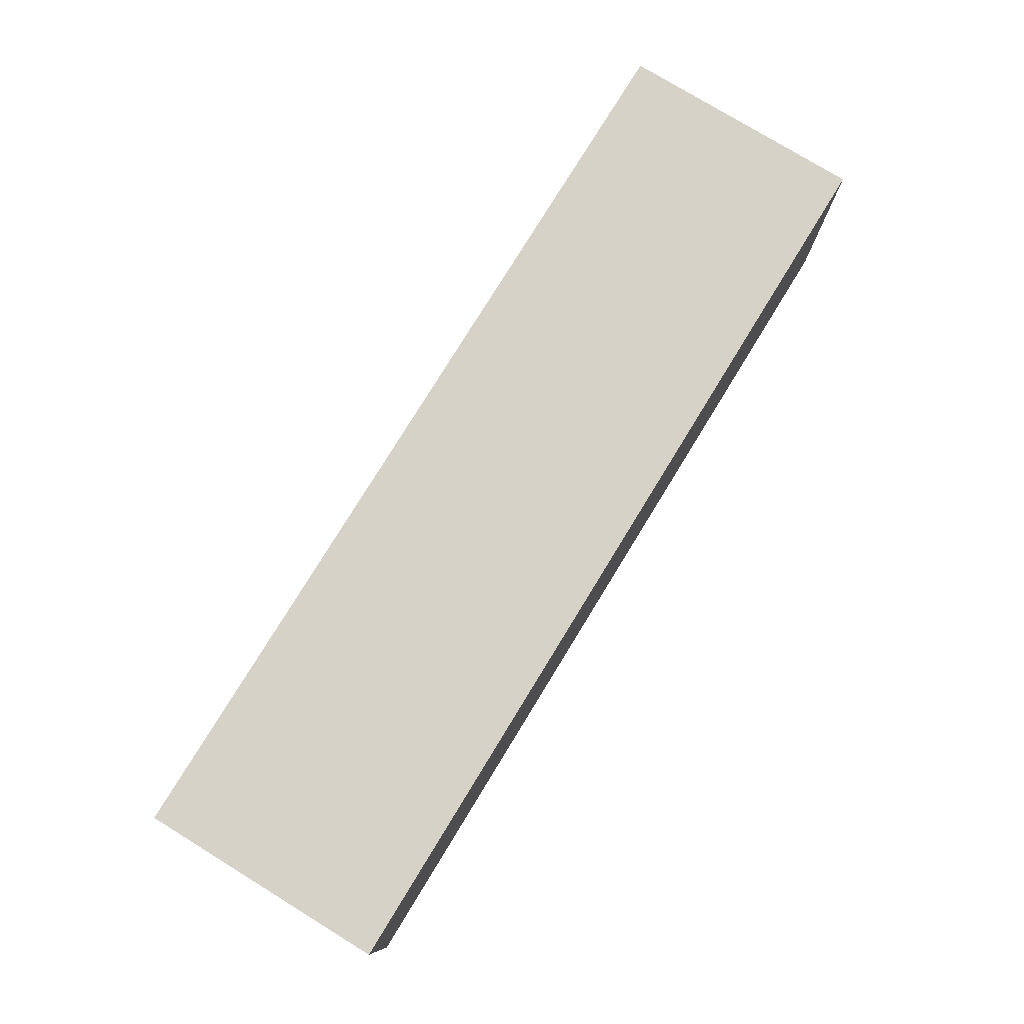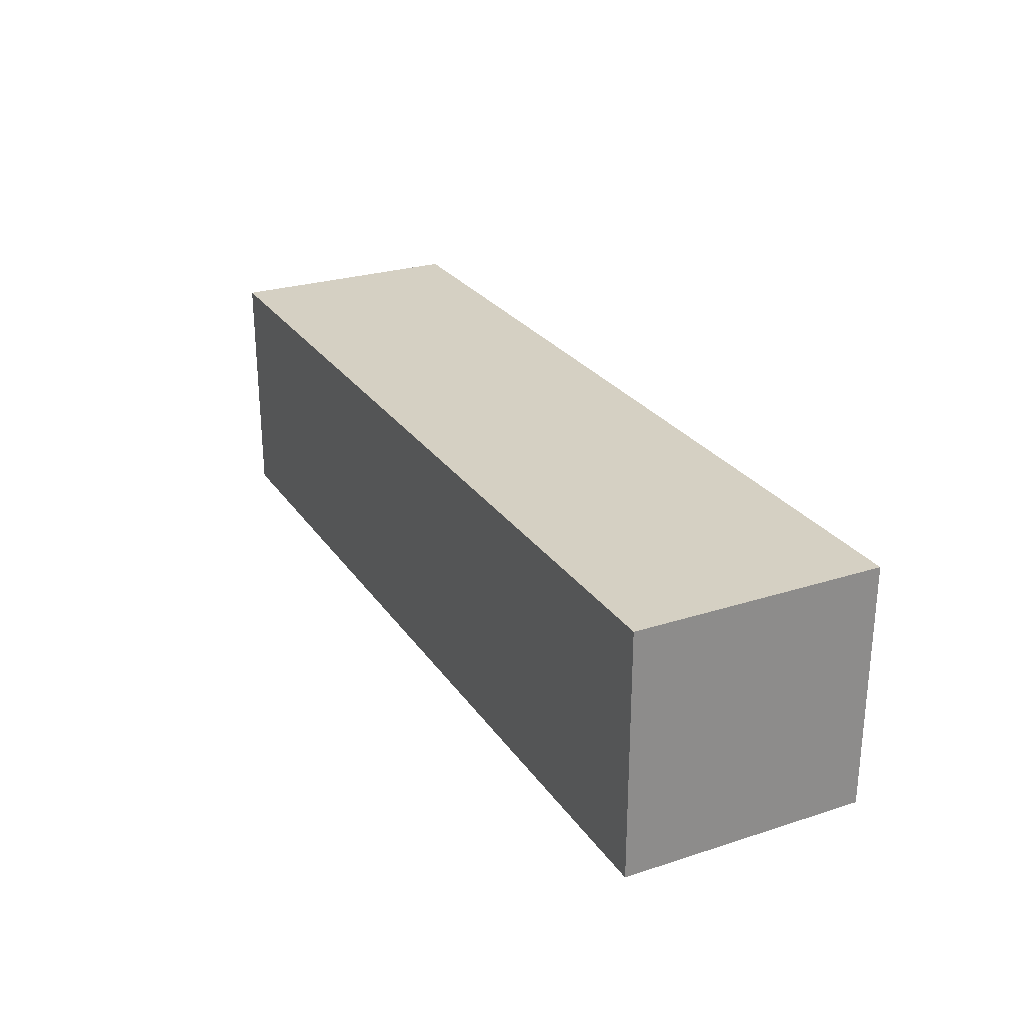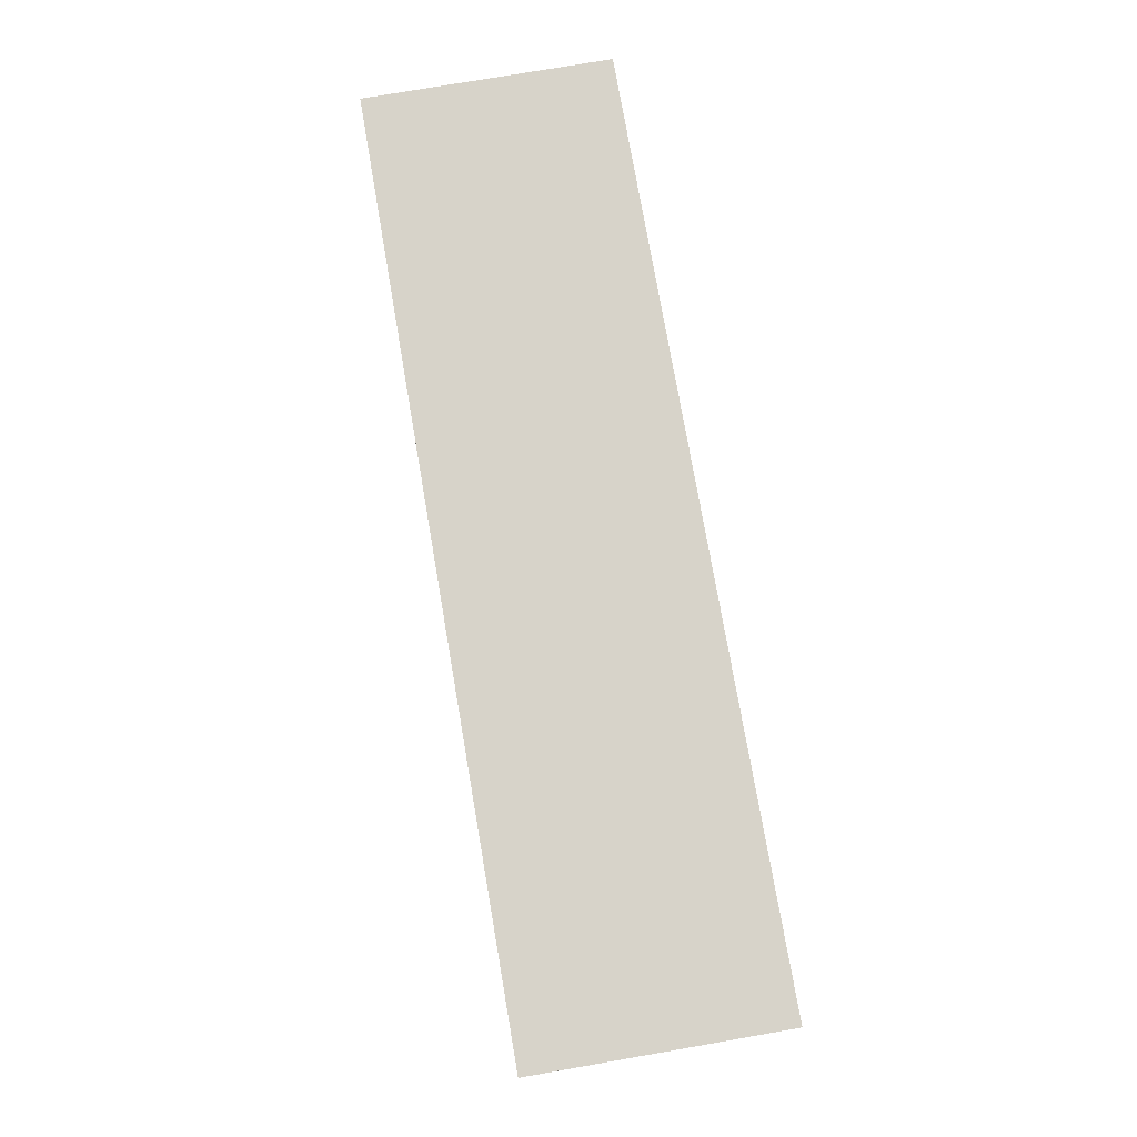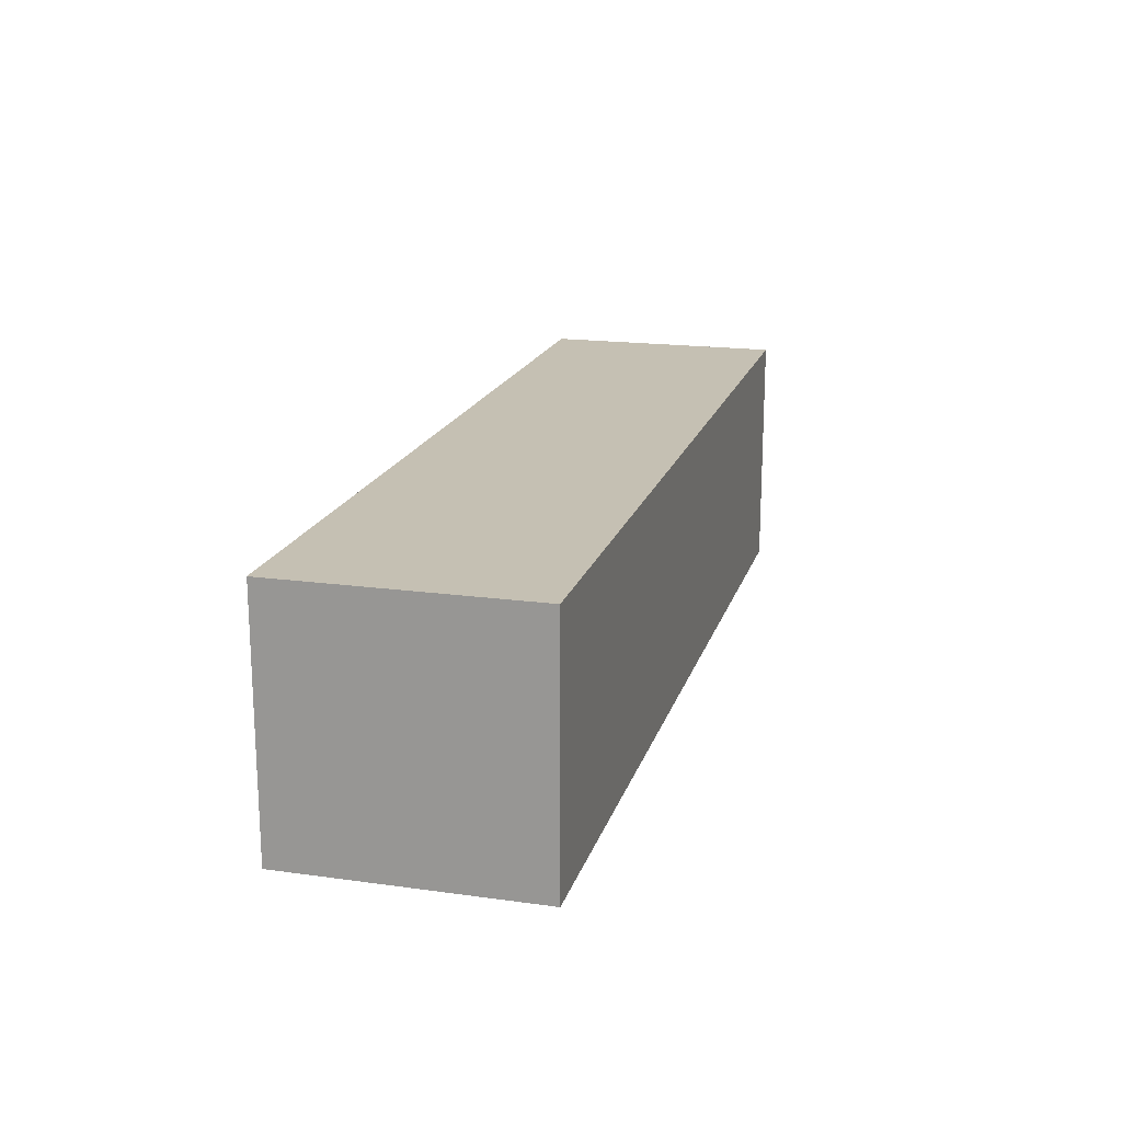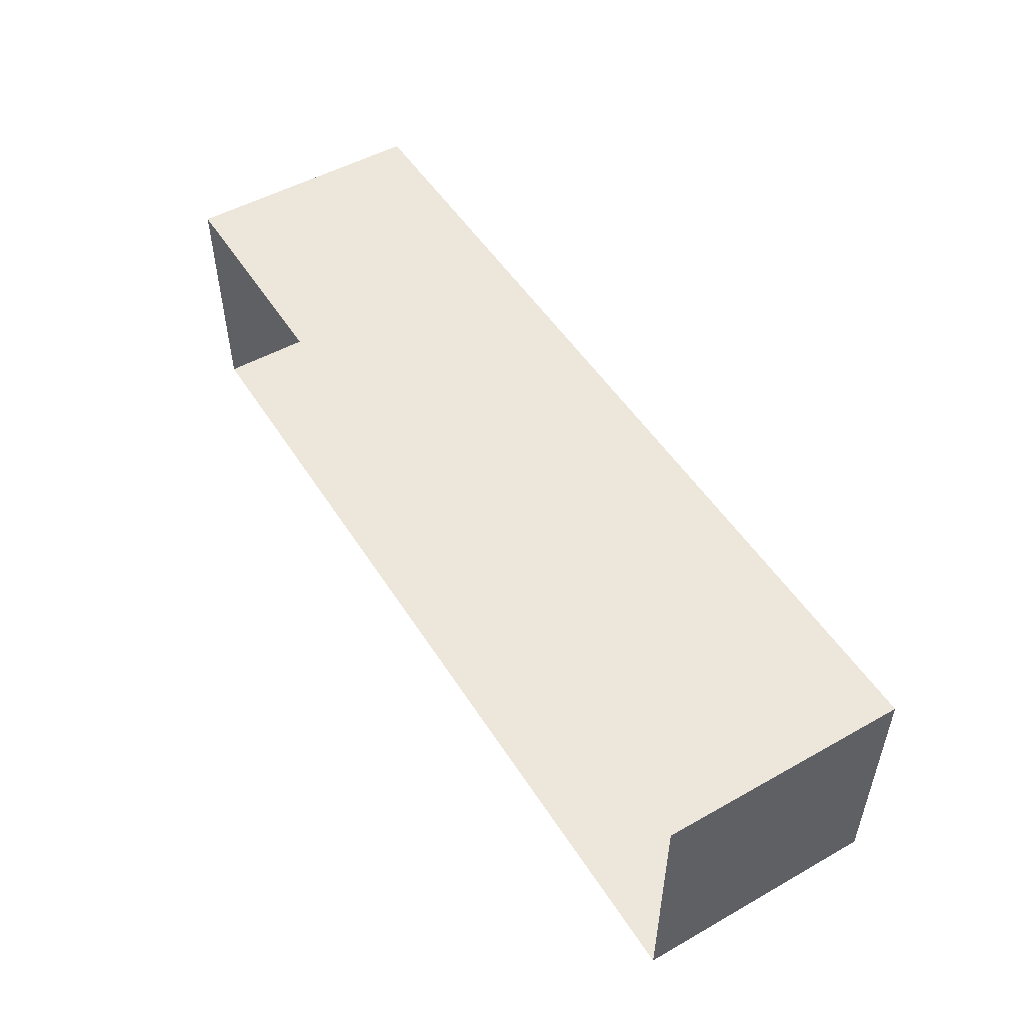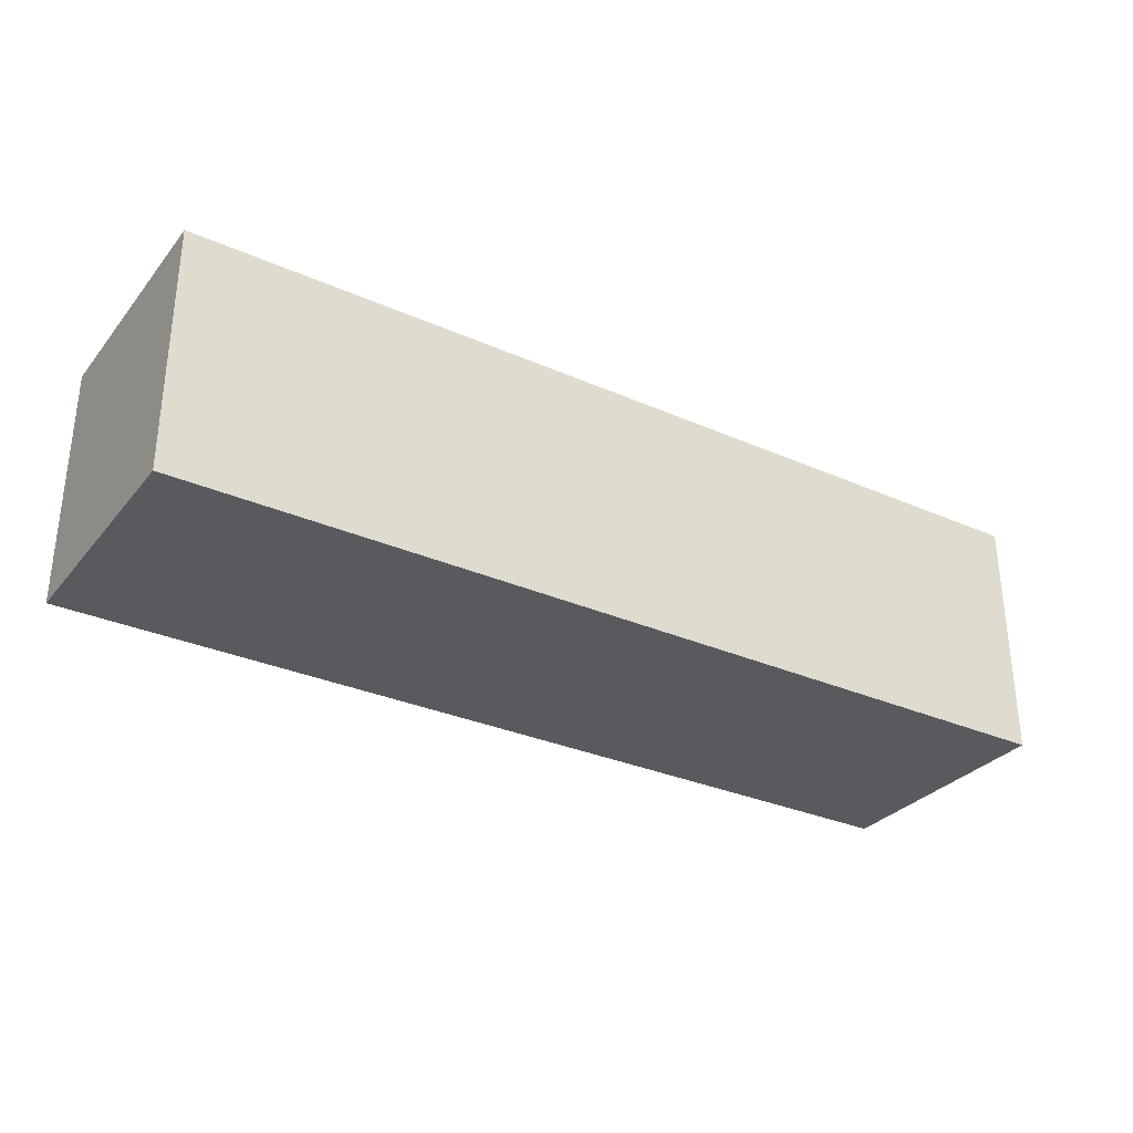
<metadata>
{"format":"obj","ext":"obj","renderer":"f3d","projection":"perspective","resolution":1024,"background":"white","views":[{"elev":77.8,"azim":121.5,"up":"+Y"},{"elev":26.3,"azim":-116.8,"up":"+Z"},{"elev":76.2,"azim":-99.8,"up":"+Y"},{"elev":18.1,"azim":-75.0,"up":"+Y"},{"elev":50.9,"azim":58.5,"up":"+Z"},{"elev":-31.1,"azim":147.8,"up":"+Z"}]}
</metadata>
<code>
g Wall_Short
v -1.5 -0 0.4
v 1.5 -0 0.4
v 1.5 0.8 0.4
v -1.5 0.8 0.4
v 1.5 0.8 -0.4
v -1.5 0.8 -0.4
v 1.5 0 -0.4
v -1.5 0 -0.4
f 1 2 3 4
f 4 3 5 6
f 6 5 7 8
f 2 7 5 3
f 8 1 4 6

</code>
